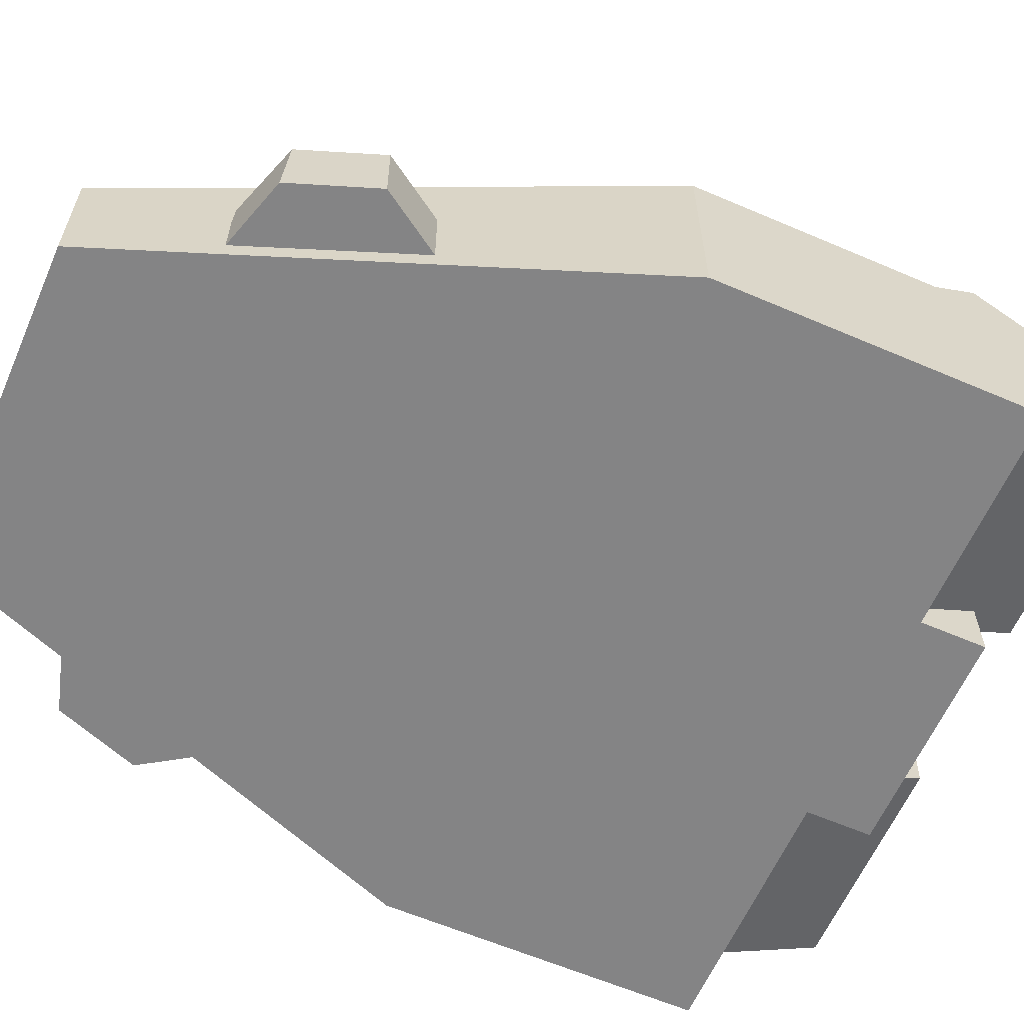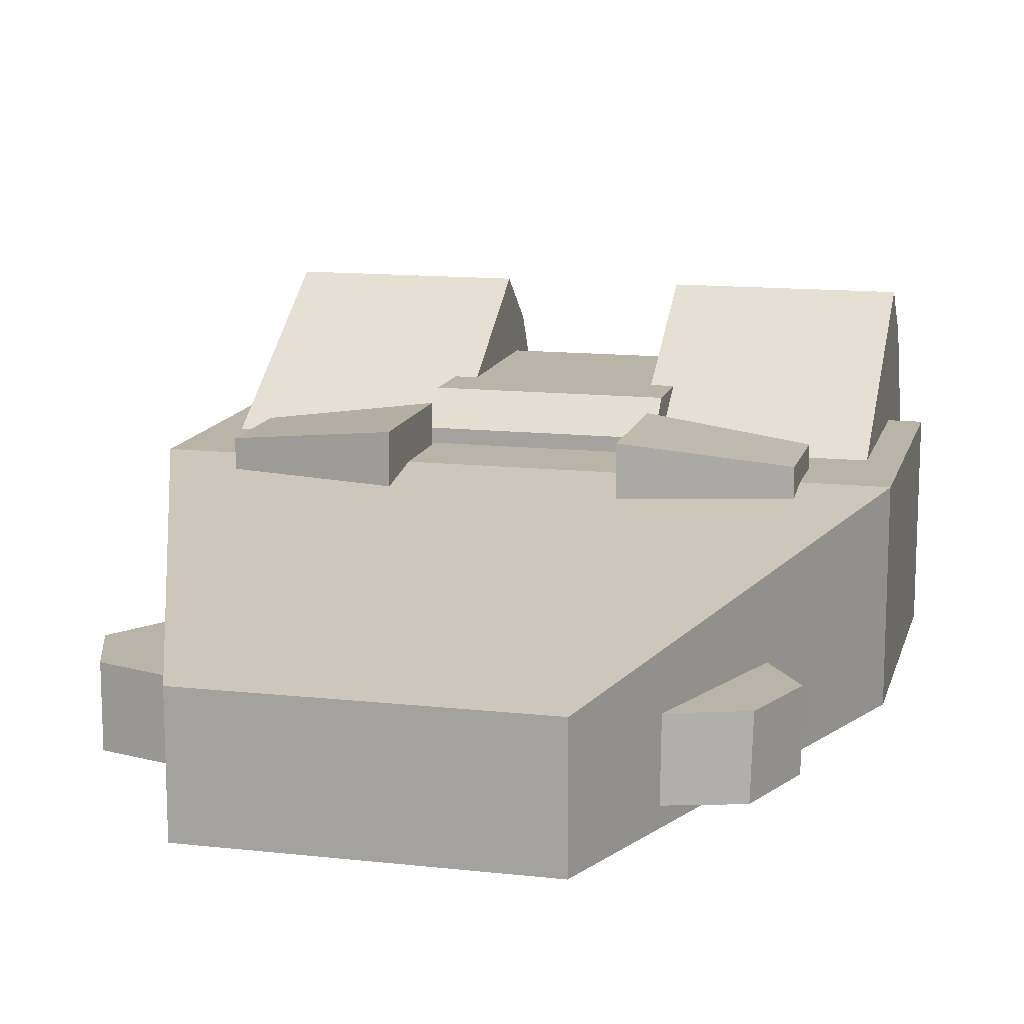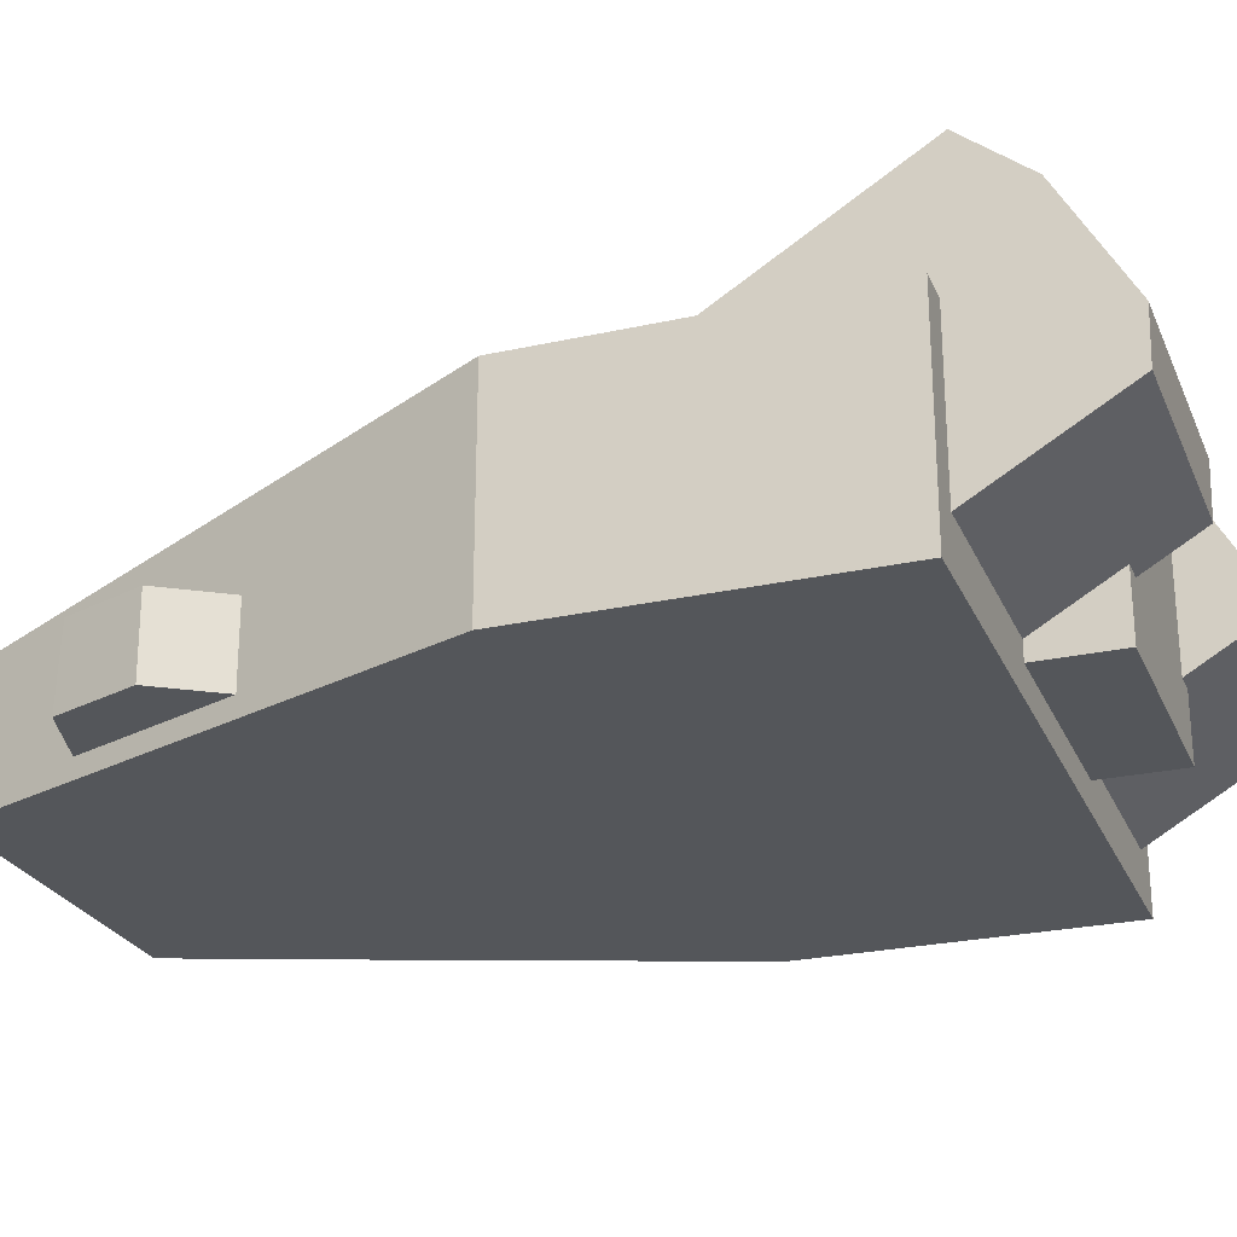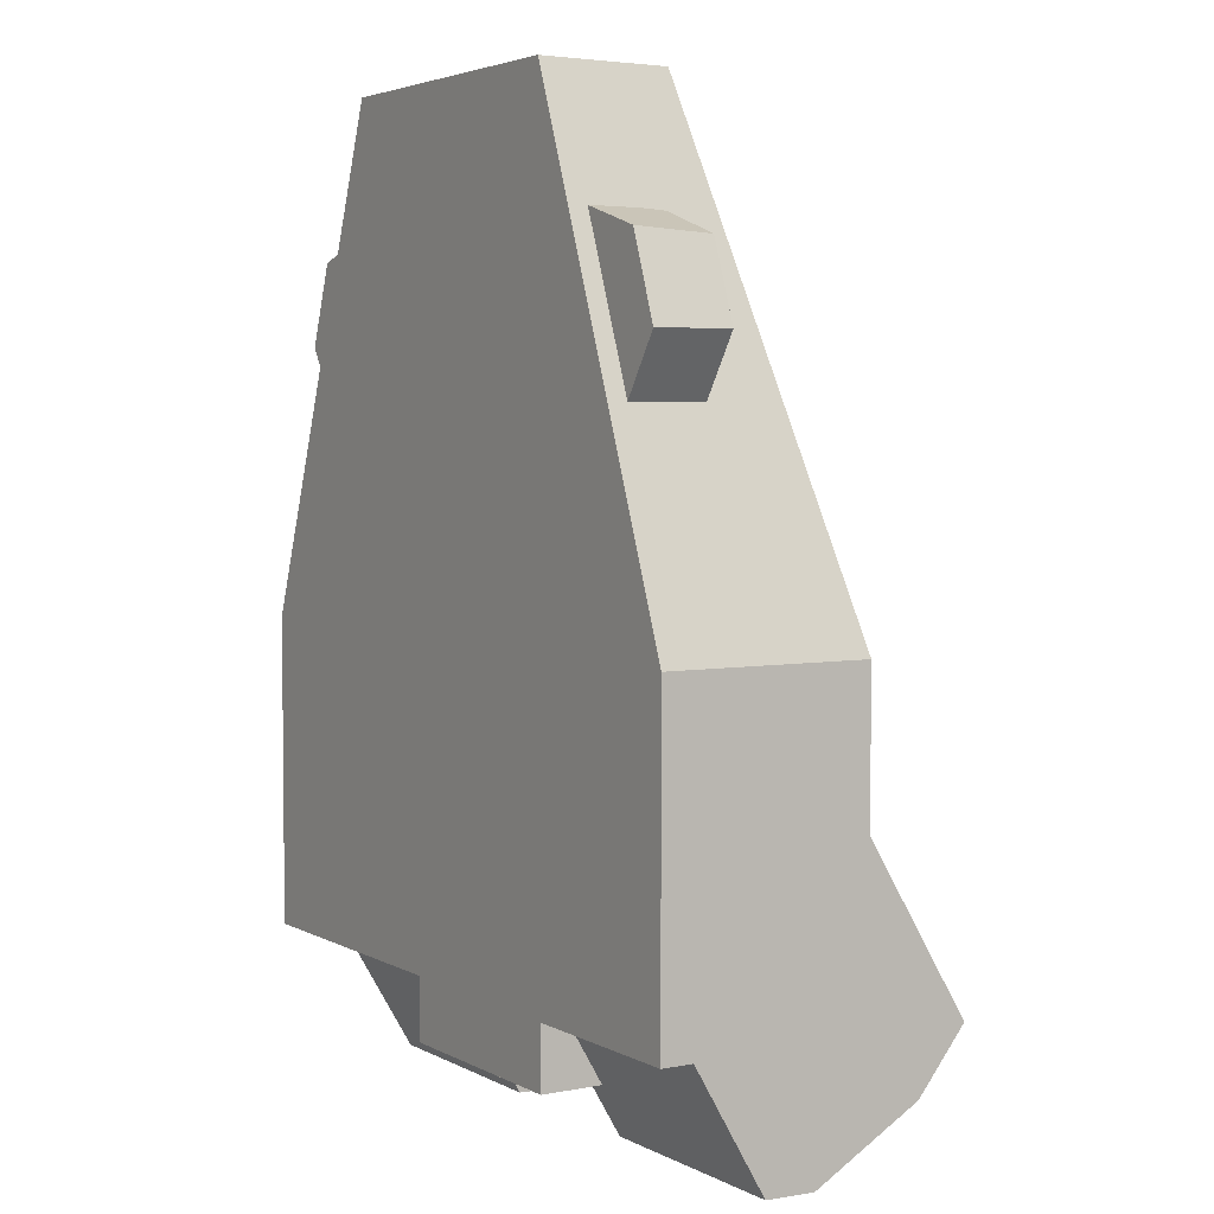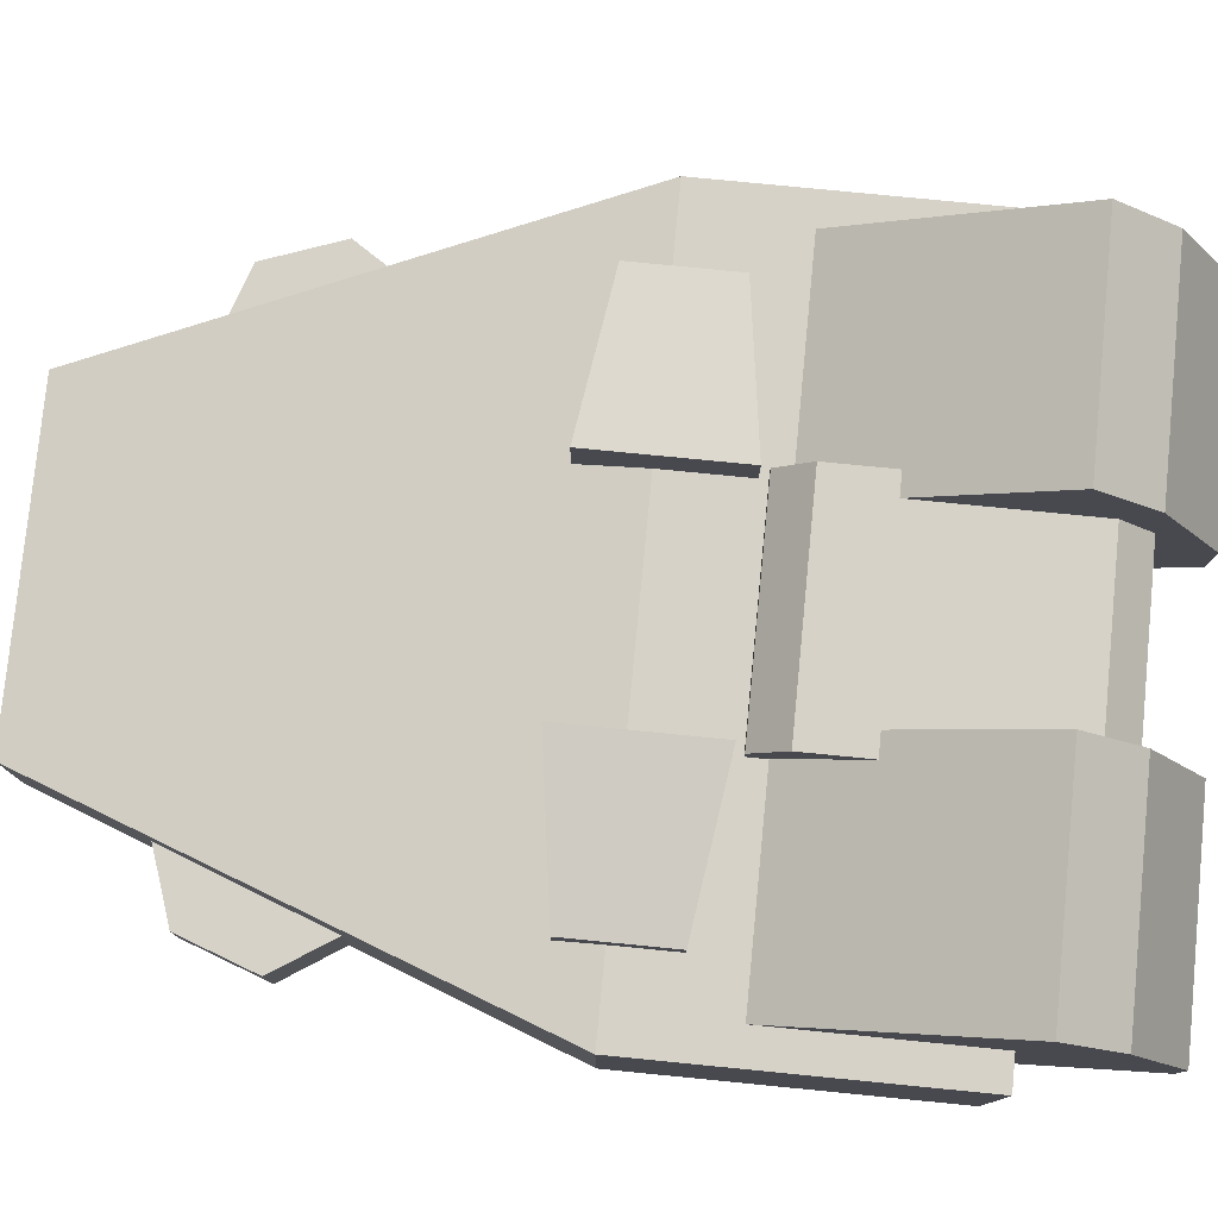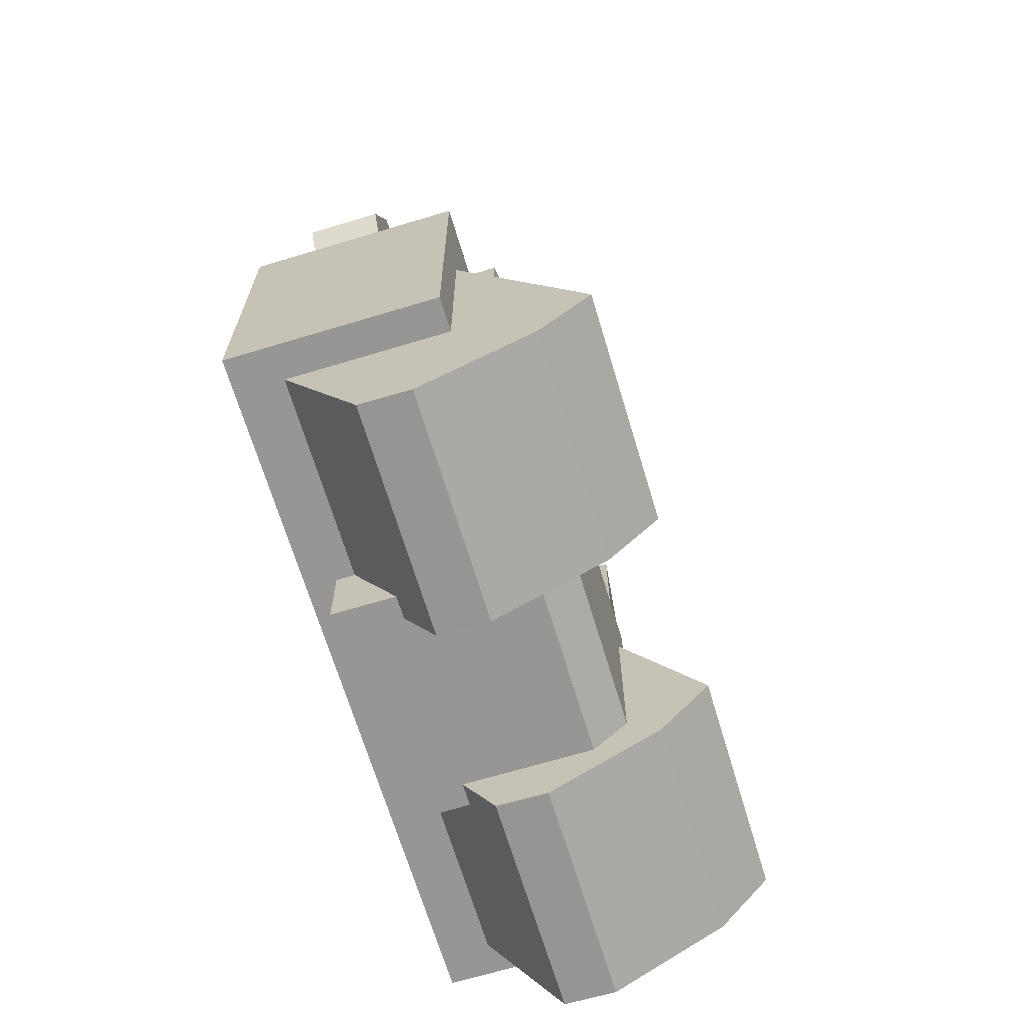
<metadata>
{"format":"obj","ext":"obj","renderer":"f3d","projection":"perspective","resolution":1024,"background":"white","views":[{"elev":-61.5,"azim":66.4,"up":"+Y"},{"elev":13.3,"azim":14.0,"up":"+Y"},{"elev":-25.5,"azim":109.7,"up":"+Y"},{"elev":4.0,"azim":57.9,"up":"+Z"},{"elev":78.4,"azim":95.6,"up":"+Y"},{"elev":-67.9,"azim":106.8,"up":"+Z"}]}
</metadata>
<code>
o Body_Collider_Cube.007
v -0.7736 -0.3 -0.003389
v -0.7736 0.1582 -0.003389
v -0.7736 -0.3 -0.7
v -0.7736 0.1582 -0.7
v 0.7736 -0.3 -0.003389
v 0.7736 0.1582 -0.003389
v 0.7736 -0.3 -0.7
v 0.7736 0.1582 -0.7
v -0.3584 -0.3 1.1
v -0.3584 -0.01326 1.1
v 0.3584 -0.01326 1.1
v 0.3584 -0.3 1.1
v -0.6994 -0.2934 -0.3625
v -0.6994 0.08628 -0.131
v 0.6994 0.08628 -0.131
v -0.6994 0.4492 -0.7251
v -0.1994 -0.2934 -0.3625
v -0.1994 0.08628 -0.131
v 0.6994 -0.2934 -0.3625
v -0.1994 0.4492 -0.7251
v -0.6994 0.3375 -0.8627
v -0.6994 -0.2983 -0.5187
v -0.1994 -0.2983 -0.5187
v -0.1994 0.3375 -0.8627
v 0.6994 0.4492 -0.7251
v 0.1994 -0.2934 -0.3625
v 0.1994 0.08628 -0.131
v 0.1994 0.4492 -0.7251
v 0.6994 0.3375 -0.8627
v 0.6994 -0.2983 -0.5187
v 0.1994 -0.2983 -0.5187
v 0.1994 0.3375 -0.8627
v -0.25 -0.2335 -0.2061
v 0.2379 0.25 -0.1876
v -0.25 -0.2335 -0.8728
v 0.2379 0.1332 -0.1876
v 0.25 -0.2335 -0.2061
v 0.2379 0.25 0.1391
v 0.25 -0.2335 -0.8728
v 0.2379 0.1332 0.1391
v -0.25 0.1915 -0.2061
v -0.25 0.2665 -0.2811
v -0.25 0.2665 -0.7978
v -0.25 0.1915 -0.8728
v 0.25 0.2665 -0.2811
v 0.25 0.1915 -0.2061
v 0.25 0.1915 -0.8728
v 0.25 0.2665 -0.7978
v 0.5905 0.1117 0.0891
v 0.5905 0.2097 0.0891
v 0.5905 0.1117 -0.1383
v 0.5905 0.2097 -0.1383
v -0.2379 0.25 -0.1876
v -0.2379 0.1332 -0.1876
v -0.2379 0.25 0.1391
v -0.2379 0.1332 0.1391
v -0.5905 0.1117 0.0891
v -0.5905 0.2097 0.0891
v -0.5905 0.1117 -0.1383
v -0.5905 0.2097 -0.1383
v 0.3839 -0.2574 0.8454
v 0.3839 -0.08668 0.8454
v 0.5496 -0.2574 0.3897
v 0.5496 -0.08668 0.3897
v 0.6159 -0.2574 0.775
v 0.6196 -0.08668 0.7661
v 0.6822 -0.2574 0.5927
v 0.6822 -0.08668 0.5941
v -0.3839 -0.2574 0.8454
v -0.3839 -0.08668 0.8454
v -0.5496 -0.2574 0.3897
v -0.5496 -0.08668 0.3897
v -0.6159 -0.2574 0.775
v -0.6196 -0.08668 0.7661
v -0.6822 -0.2574 0.5927
v -0.6822 -0.08668 0.5941
v -0.1994 0.09202 -1.002
v -0.6994 0.09202 -1.002
v 0.1994 0.09202 -1.002
v 0.6994 0.09202 -1.002
v -0.1994 -0.02012 -0.9986
v 0.1994 -0.02012 -0.9986
v -0.6994 -0.02012 -0.9986
v 0.6994 -0.02012 -0.9986
f 1 2 4 3
f 3 4 8 7
f 7 8 6 5
f 6 2 10 11
f 3 7 5 1
f 8 4 2 6
f 12 11 10 9
f 5 6 11 12
f 2 1 9 10
f 1 5 12 9
f 21 16 20 24
f 23 81 77 24 20 18 17
f 29 25 28 32
f 17 18 14 13
f 13 14 16 21 78 83 22
f 20 16 14 18
f 77 78 21 24
f 22 23 17 13
f 31 82 79 32 28 27 26
f 26 27 15 19
f 19 15 25 29 80 84 30
f 28 25 15 27
f 79 80 29 32
f 30 31 26 19
f 48 43 42 45
f 39 47 48 45 46 37
f 40 38 34 36
f 33 41 42 43 44 35
f 35 39 37 33
f 35 44 47 39
f 43 48 47 44
f 45 42 41 46
f 37 46 41 33
f 36 34 52 51
f 51 52 50 49
f 49 50 38 40
f 36 51 49 40
f 52 34 38 50
f 56 54 53 55
f 54 59 60 53
f 59 57 58 60
f 57 56 55 58
f 54 56 57 59
f 60 58 55 53
f 61 62 64 63
f 63 64 68 67
f 67 68 66 65
f 65 66 62 61
f 63 67 65 61
f 68 64 62 66
f 69 71 72 70
f 71 75 76 72
f 75 73 74 76
f 73 69 70 74
f 71 69 73 75
f 76 74 70 72
f 82 84 80 79
f 81 83 78 77
f 23 22 83 81
f 31 30 84 82

</code>
